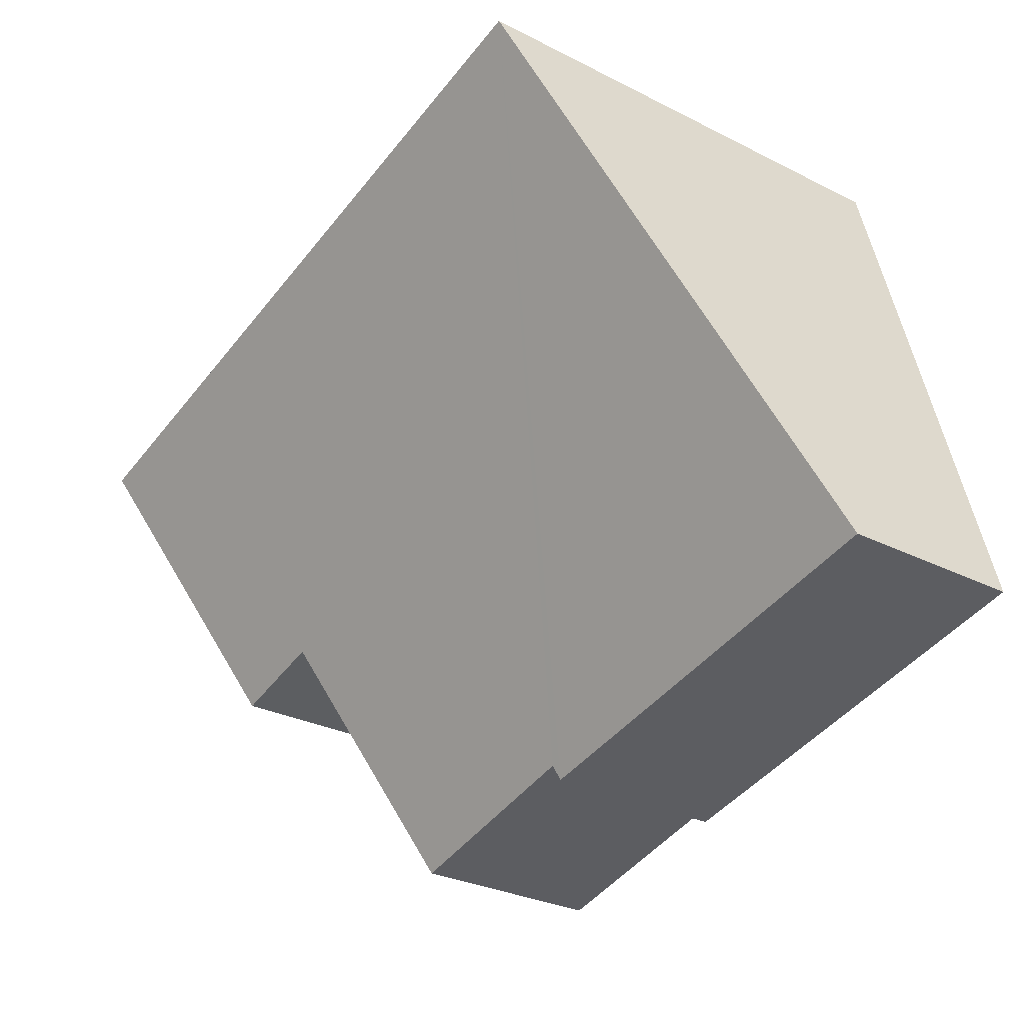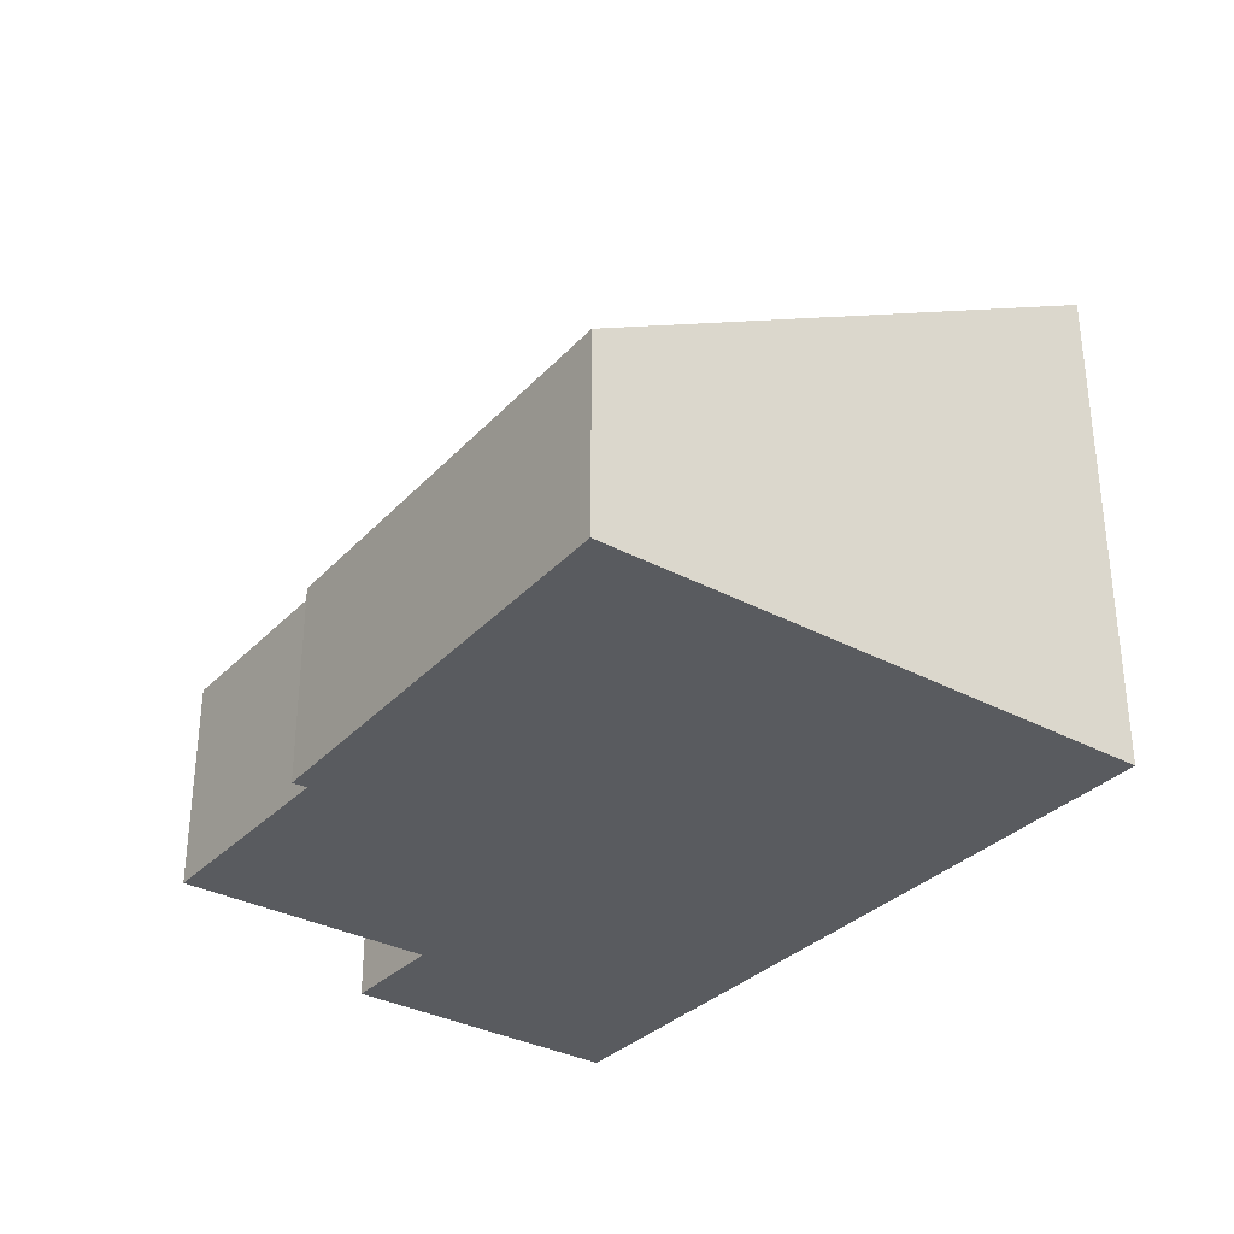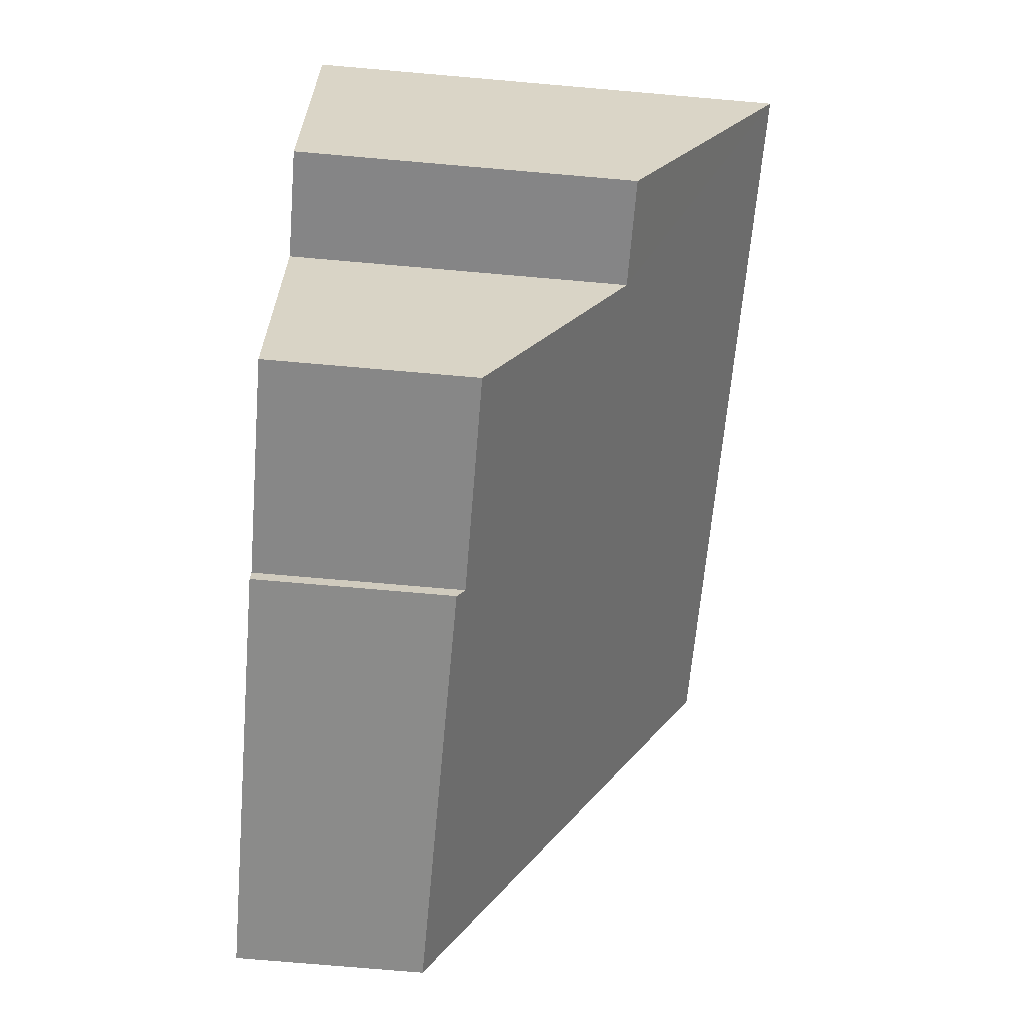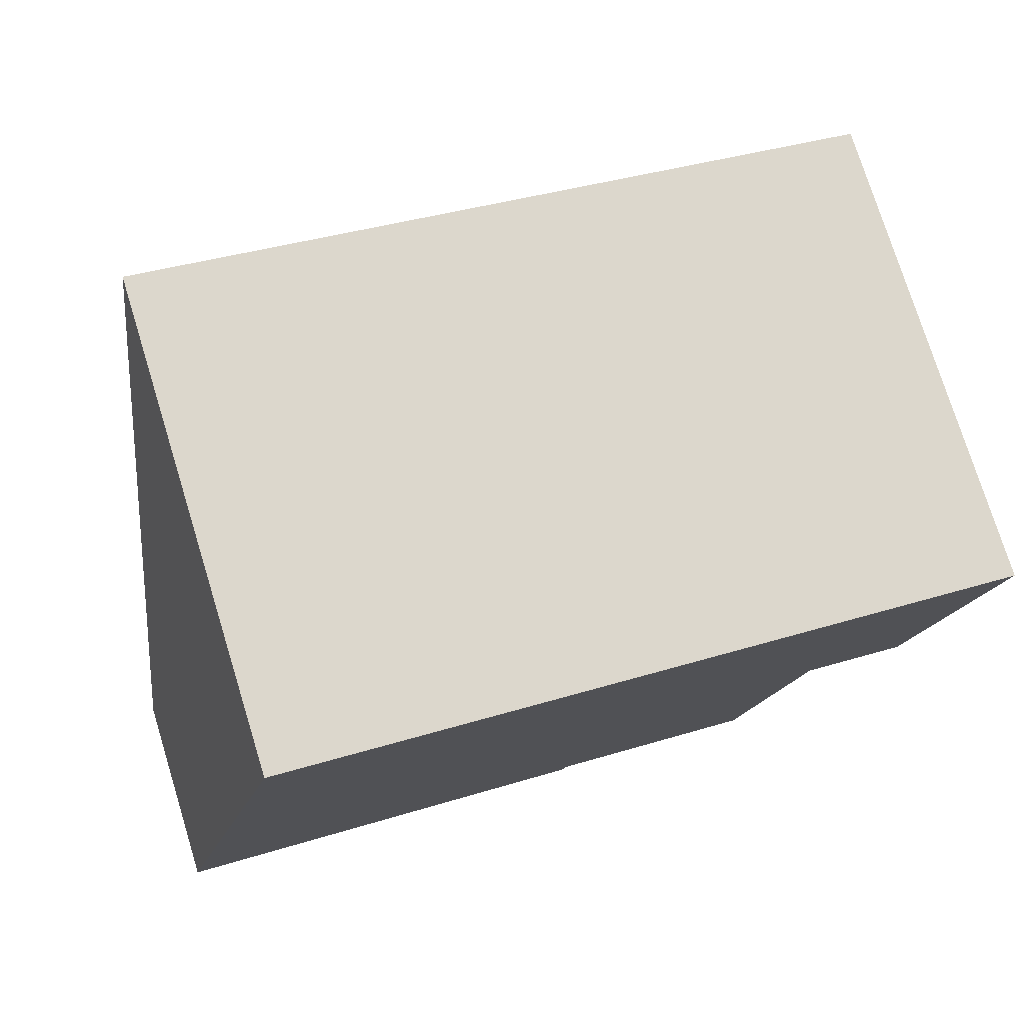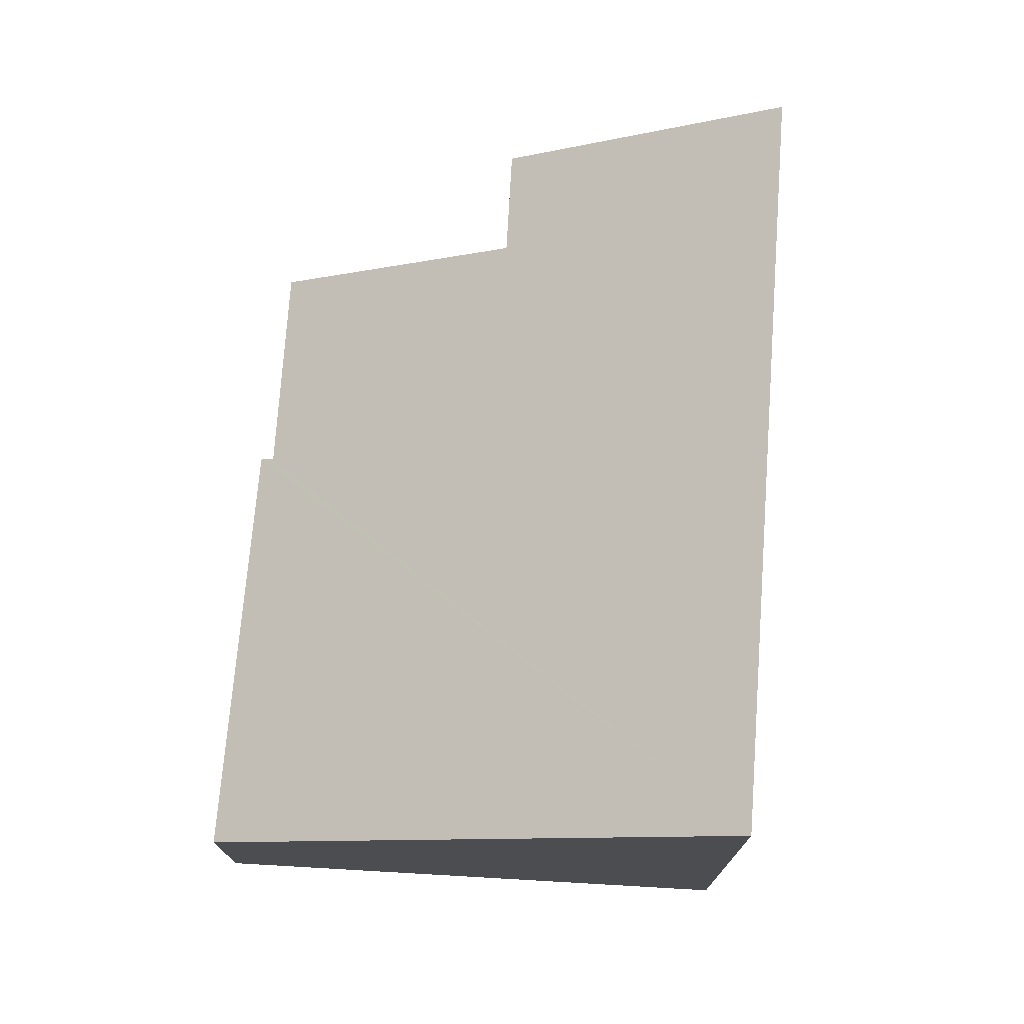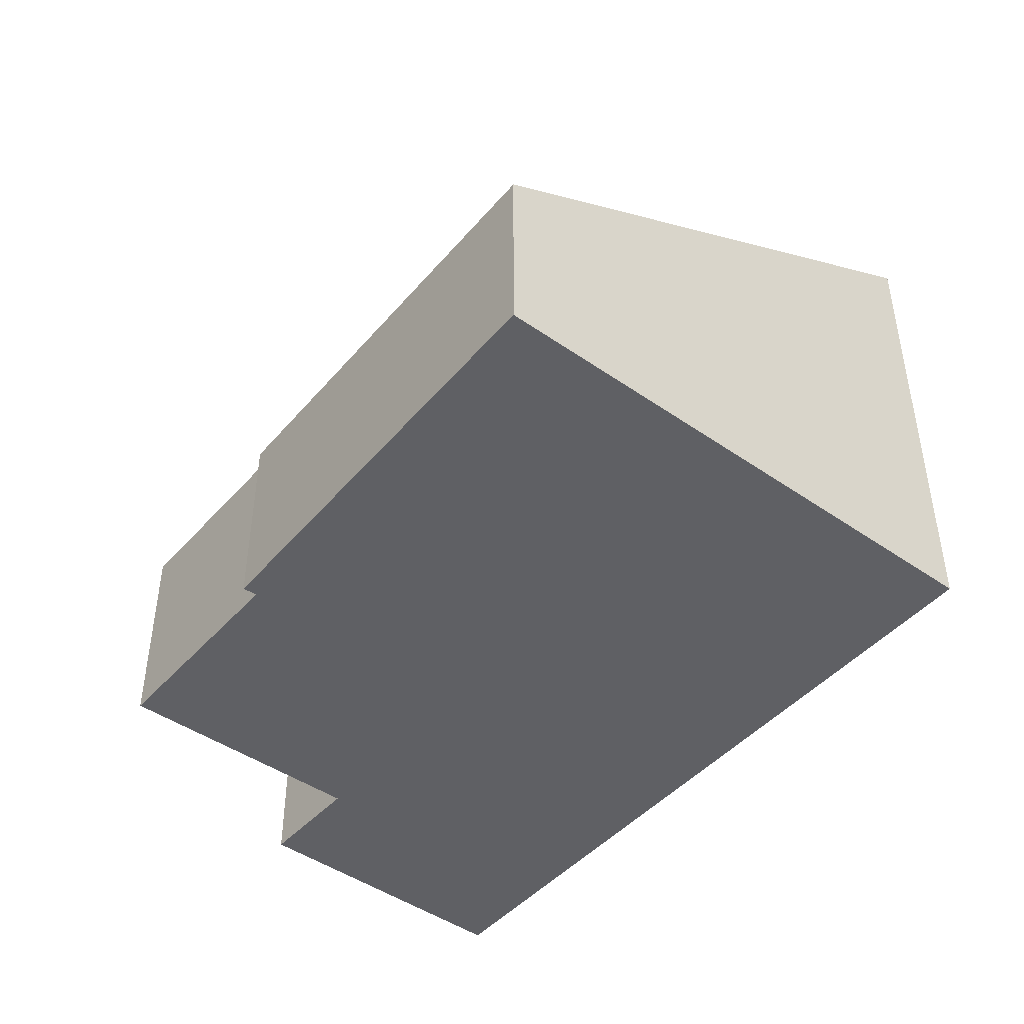
<metadata>
{"format":"obj","ext":"obj","renderer":"f3d","projection":"perspective","resolution":1024,"background":"white","views":[{"elev":-29.1,"azim":-126.9,"up":"+Z"},{"elev":-32.7,"azim":-112.2,"up":"+Y"},{"elev":-76.5,"azim":85.1,"up":"+Z"},{"elev":76.3,"azim":-17.2,"up":"+Z"},{"elev":73.8,"azim":-72.3,"up":"+Y"},{"elev":-45.1,"azim":-114.6,"up":"+Y"}]}
</metadata>
<code>
v  1.992 7.05 7.747
v  6.181 2.793 -1.397
v  0 2.75 1.684e-16
v  6.215 2.905 -1.19
v  9.277 2.891 -1.95
v  10.18 4.856 1.593
v  12.76 7.05 5.171
v  11.7 4.841 1.199
v  6.215 7.287e-17 -1.19
v  9.277 1.194e-16 -1.95
v  6.181 8.554e-17 -1.397
v  0 0 0
v  10.18 -9.754e-17 1.593
v  11.7 -7.342e-17 1.199
v  12.76 -3.166e-16 5.171
v  1.992 -4.744e-16 7.747
g defaultobject
f 1 2 3
f 2 1 4
f 4 1 5
f 5 1 6
f 6 1 7
f 6 7 8
f 5 9 4
f 9 5 10
f 11 3 2
f 3 11 12
f 8 13 6
f 13 8 14
f 9 2 4
f 2 9 11
f 15 8 7
f 8 15 14
f 13 5 6
f 5 13 10
f 3 16 1
f 16 3 12
f 16 7 1
f 7 16 15
f 11 16 12
f 16 11 9
f 16 9 15
f 15 9 13
f 13 9 10
f 15 13 14

</code>
